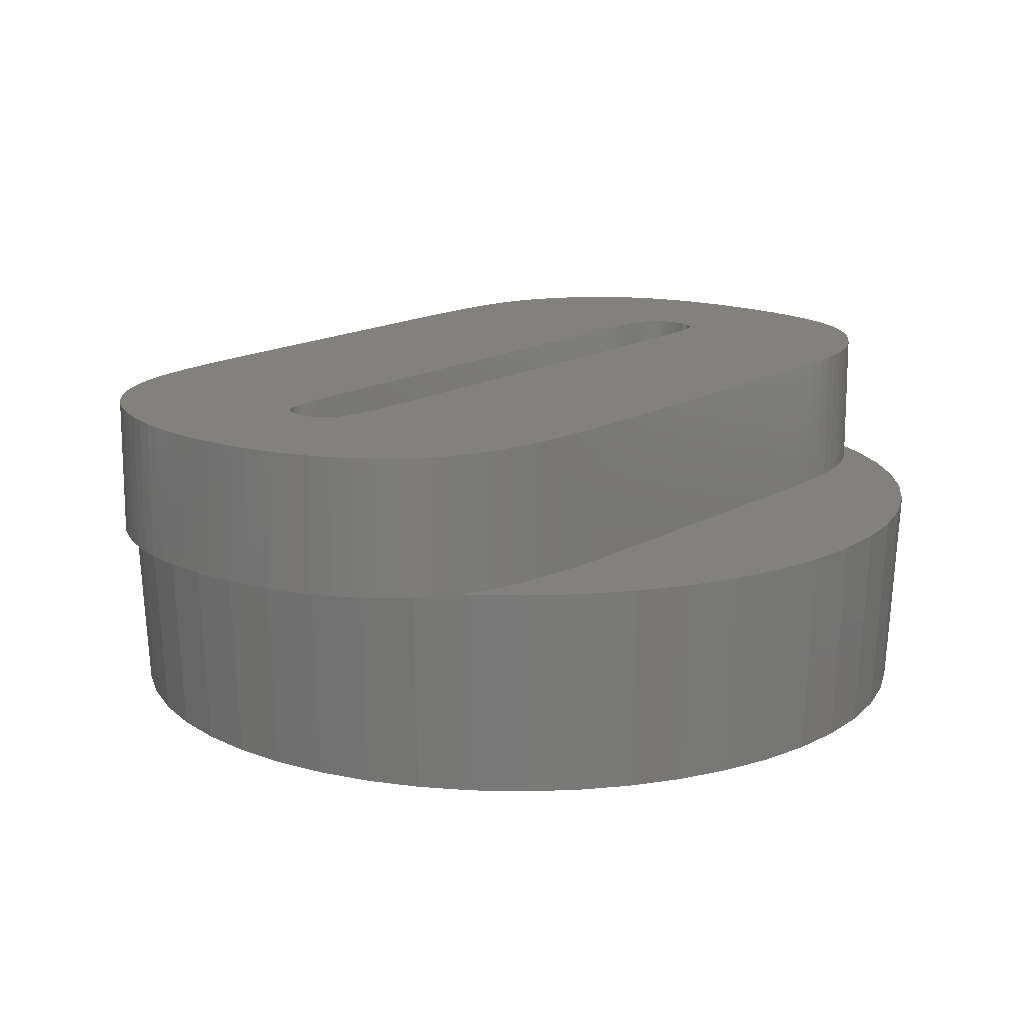
<metadata>
{"format":"stl","ext":"stl","renderer":"f3d","projection":"perspective","resolution":1024,"background":"white","views":[{"elev":15.4,"azim":-141.2,"up":"+Z"}]}
</metadata>
<code>
# stl→obj: 433 verts, 864 faces
v 6.175 0 -3
v 6.126 0.7739 -3
v 6.325 0 0
v -0.3877 -6.163 -3
v 0.3971 -6.313 0
v -0.3971 -6.313 0
v 0.3877 -6.163 -3
v 6.275 -0.7927 0
v 6.126 -0.7739 -3
v -6.126 -0.7739 -3
v -6.325 0 0
v -6.175 0 -3
v 1.157 6.066 -3
v 0.3877 6.163 -3
v 0.3971 6.313 0
v 5.741 2.273 -3
v 5.543 3.047 0
v 5.881 2.328 0
v 4.611 -4.33 0
v 4.032 -4.873 0
v 4.501 -4.227 -3
v 1.955 -6.015 0
v 1.157 -6.066 -3
v 1.908 -5.873 -3
v -6.126 0.7739 -3
v -6.275 0.7927 0
v 4.501 4.227 -3
v 4.032 4.873 0
v 4.611 4.33 0
v 6.126 1.573 0
v 6.275 0.7927 0
v 5.881 -2.328 0
v 5.543 -3.047 0
v 5.741 -2.273 -3
v 4.996 -3.63 -3
v 2.693 -5.723 0
v 2.629 -5.587 -3
v -4.611 -4.33 0
v -4.996 -3.63 -3
v -4.501 -4.227 -3
v -4.032 -4.873 0
v -5.741 2.273 -3
v -5.881 2.328 0
v -5.543 3.047 0
v 3.14 -5.572 0
v 2.989 -5.735 0
v 2.829 -5.885 0
v 3.279 -5.401 0
v 2.661 -6.02 0
v 2.485 -6.142 0
v 2.299 -6.251 0
v 2.105 -6.346 0
v 1.903 -6.427 0
v 1.692 -6.496 0
v 1.185 -6.213 0
v 1.475 -6.554 0
v 1.251 -6.602 0
v 1.019 -6.639 0
v 0.781 -6.666 0
v 0.5357 -6.682 0
v 0.2834 -6.687 0
v -0.04553 -6.682 0
v -0.3582 -6.665 0
v -0.6547 -6.637 0
v -0.9349 -6.598 0
v -1.185 -6.213 0
v -1.199 -6.548 0
v -1.446 -6.487 0
v -1.678 -6.415 0
v -1.955 -6.015 0
v -1.894 -6.331 0
v -2.098 -6.234 0
v -2.289 -6.125 0
v -2.467 -6.003 0
v -2.693 -5.723 0
v -2.632 -5.87 0
v -2.784 -5.723 0
v -2.868 -5.627 0
v 3.978 2.28 0
v 3.978 -2.114 0
v 6.126 -1.573 0
v 3.966 3.069 0
v 5.117 3.718 0
v 3.929 3.726 0
v 3.827 4.461 0
v 3.975 -2.525 0
v 3.965 -2.903 0
v 3.975 2.691 0
v 3.95 3.414 0
v 3.901 4.004 0
v 3.867 4.249 0
v 3.779 4.654 0
v 3.719 4.84 0
v 3.648 5.022 0
v 3.566 5.197 0
v 3.553 5.221 0
v 5.117 -3.718 0
v 3.948 -3.248 0
v 3.925 -3.559 0
v 3.895 -3.838 0
v 3.858 -4.083 0
v 3.815 -4.295 0
v 3.761 -4.488 0
v 3.693 -4.678 0
v 3.611 -4.864 0
v 3.515 -5.047 0
v 3.389 -5.34 0
v 3.404 -5.226 0
v -3.389 5.34 0
v -3.362 5.249 0
v -3.28 5.4 0
v -3.464 4.998 0
v -4.032 4.873 0
v -3.752 3.243 0
v -5.117 3.718 0
v -3.771 2.78 0
v -3.72 3.668 0
v -4.611 4.33 0
v -3.675 4.056 0
v -3.617 4.408 0
v -3.547 4.721 0
v -2.923 -5.564 0
v -3.389 -5.34 0
v -3.05 -5.398 0
v -3.166 -5.229 0
v -3.271 -5.058 0
v -3.365 -4.884 0
v -3.448 -4.708 0
v -3.521 -4.529 0
v -3.582 -4.348 0
v -3.634 -4.15 0
v -3.777 2.28 0
v -3.677 -3.921 0
v -3.713 -3.662 0
v -5.117 -3.718 0
v -3.741 -3.372 0
v -3.761 -3.051 0
v -6.126 1.573 0
v -5.543 -3.047 0
v -3.777 -2.317 0
v -3.773 -2.7 0
v -6.275 -0.7927 0
v -6.126 -1.573 0
v -5.881 -2.328 0
v 3.389 5.34 0
v 3.473 5.367 0
v 3.369 5.531 0
v 3.254 5.69 0
v 2.693 5.723 0
v 3.124 5.842 0
v 2.977 5.988 0
v 2.812 6.127 0
v 2.629 6.258 0
v 1.955 6.015 0
v 2.429 6.384 0
v 2.211 6.502 0
v 1.976 6.613 0
v 1.727 6.714 0
v 1.185 6.213 0
v 1.469 6.799 0
v 1.202 6.868 0
v 0.9252 6.922 0
v 0.6392 6.961 0
v 0.3439 6.984 0
v 0.03937 6.992 0
v -0.3971 6.313 0
v -0.3316 6.981 0
v -0.6864 6.947 0
v -1.025 6.892 0
v -1.185 6.213 0
v -1.348 6.814 0
v -1.654 6.714 0
v -1.955 6.015 0
v -1.945 6.591 0
v -2.219 6.447 0
v -2.472 6.284 0
v -2.693 5.723 0
v -2.701 6.106 0
v -2.904 5.914 0
v -3.082 5.707 0
v -3.234 5.485 0
v -0.4896 3.387 0
v 0.6904 3.387 0
v 0.6883 3.671 0
v -0.4896 -3.042 0
v -0.4799 3.908 0
v 0.6821 3.923 0
v 0.6904 -3.139 0
v -0.4679 4.124 0
v 0.6717 4.143 0
v -0.4873 -3.351 0
v -0.4511 4.309 0
v 0.6571 4.33 0
v 0.688 -3.402 0
v -0.4294 4.464 0
v 0.6384 4.486 0
v -0.4806 -3.623 0
v 0.1126 4.966 0
v 0.6156 4.61 0
v 0.6811 -3.636 0
v 0.3042 4.944 0
v 0.5886 4.701 0
v 0.6694 -3.842 0
v 0.3833 4.917 0
v 0.554 4.771 0
v -0.4694 -3.858 0
v 0.5082 4.831 0
v 0.6531 -4.02 0
v 0.4513 4.879 0
v -0.4537 -4.055 0
v 0.6322 -4.17 0
v 0.2139 4.96 0
v -0.4336 -4.216 0
v 0.6066 -4.291 0
v -0.4029 4.59 0
v 0.09625 -4.661 0
v 0.013 4.96 0
v 0.1957 -4.655 0
v -0.07643 4.943 0
v 0.5764 -4.384 0
v -0.3716 4.685 0
v -0.1557 4.914 0
v 0.2849 -4.638 0
v 0.5387 -4.458 0
v -0.3329 4.759 0
v -0.2249 4.874 0
v 0.3638 -4.61 0
v -0.284 4.822 0
v 0.4907 -4.52 0
v 0.4324 -4.571 0
v -0.003113 -4.656 0
v -0.4089 -4.339 0
v -0.09204 -4.642 0
v -0.1705 -4.618 0
v -0.4872 3.663 0
v -0.2385 -4.584 0
v -0.3798 -4.425 0
v -0.2961 -4.541 0
v -0.3431 -4.488 0
v -0.3877 6.163 -3
v -3.936 4.758 -3
v -4.501 4.227 -3
v 1.908 5.873 -3
v 2.629 5.587 -3
v 4.996 3.63 -3
v 5.981 -1.536 -3
v 5.411 -2.975 -3
v 3.309 -5.214 -3
v -2.629 -5.587 -3
v -5.411 -2.975 -3
v -5.981 1.536 -3
v -2.629 5.587 -3
v -5.411 2.975 -3
v -4.996 3.63 -3
v 5.411 2.975 -3
v 3.936 -4.758 -3
v 5.981 1.536 -3
v 3.936 4.758 -3
v 3.309 5.214 -3
v -1.157 -6.066 -3
v -1.157 6.066 -3
v -1.908 -5.873 -3
v -1.908 5.873 -3
v -3.309 -5.214 -3
v -3.309 5.214 -3
v -3.936 -4.758 -3
v -5.741 -2.273 -3
v -5.981 -1.536 -3
v 0.6904 3.387 2
v 3.978 2.28 2
v 3.975 2.691 2
v 0.6904 -3.139 2
v 3.966 3.069 2
v 3.978 -2.114 2
v 3.95 3.414 2
v 3.975 -2.525 2
v 3.929 3.726 2
v 3.965 -2.903 2
v 0.6883 3.671 2
v 3.901 4.004 2
v 3.948 -3.248 2
v 0.6821 3.923 2
v 3.867 4.249 2
v 3.925 -3.559 2
v 3.827 4.461 2
v 0.688 -3.402 2
v 0.6717 4.143 2
v 3.779 4.654 2
v 3.895 -3.838 2
v 3.719 4.84 2
v 0.6811 -3.636 2
v 3.648 5.022 2
v 3.858 -4.083 2
v 0.6571 4.33 2
v 3.566 5.197 2
v 0.6694 -3.842 2
v 3.473 5.367 2
v 3.815 -4.295 2
v 0.6384 4.486 2
v 3.369 5.531 2
v 3.761 -4.488 2
v 3.254 5.69 2
v 3.693 -4.678 2
v 3.124 5.842 2
v 0.6531 -4.02 2
v 3.611 -4.864 2
v 0.6156 4.61 2
v 2.977 5.988 2
v 3.515 -5.047 2
v 2.812 6.127 2
v 0.6322 -4.17 2
v 0.5886 4.701 2
v 2.629 6.258 2
v 3.404 -5.226 2
v 2.429 6.384 2
v 3.279 -5.401 2
v 0.554 4.771 2
v 2.211 6.502 2
v 1.976 6.613 2
v 0.6066 -4.291 2
v 0.5082 4.831 2
v 1.727 6.714 2
v 3.14 -5.572 2
v 2.989 -5.735 2
v 2.829 -5.885 2
v 1.469 6.799 2
v 0.5764 -4.384 2
v 0.4513 4.879 2
v 1.202 6.868 2
v 0.3833 4.917 2
v 0.9252 6.922 2
v 2.661 -6.02 2
v 2.485 -6.142 2
v 0.3042 4.944 2
v 0.6392 6.961 2
v 0.2139 4.96 2
v 0.3439 6.984 2
v 0.1126 4.966 2
v 0.03937 6.992 2
v 0.013 4.96 2
v -0.3316 6.981 2
v -0.07643 4.943 2
v -0.6864 6.947 2
v -0.1557 4.914 2
v -1.025 6.892 2
v -0.2249 4.874 2
v -1.348 6.814 2
v -0.284 4.822 2
v -1.654 6.714 2
v -0.3329 4.759 2
v -1.945 6.591 2
v -2.219 6.447 2
v -3.777 2.28 2
v -0.4896 -3.042 2
v -0.4896 3.387 2
v -3.72 3.668 2
v -0.4872 3.663 2
v -0.3716 4.685 2
v -2.472 6.284 2
v -0.4029 4.59 2
v -3.777 -2.317 2
v -2.701 6.106 2
v -3.773 -2.7 2
v -2.904 5.914 2
v -3.761 -3.051 2
v -0.4294 4.464 2
v -3.741 -3.372 2
v -3.713 -3.662 2
v -3.082 5.707 2
v -3.677 -3.921 2
v -3.234 5.485 2
v -0.9349 -6.598 2
v -0.6547 -6.637 2
v -1.199 -6.548 2
v -3.362 5.249 2
v -3.634 -4.15 2
v -0.4511 4.309 2
v -1.446 -6.487 2
v -3.464 4.998 2
v -3.166 -5.229 2
v -3.271 -5.058 2
v -3.05 -5.398 2
v -3.547 4.721 2
v -1.678 -6.415 2
v -0.4679 4.124 2
v -2.098 -6.234 2
v -1.894 -6.331 2
v -3.617 4.408 2
v -2.289 -6.125 2
v -2.467 -6.003 2
v -0.4799 3.908 2
v -2.784 -5.723 2
v -2.632 -5.87 2
v -3.675 4.056 2
v -2.923 -5.564 2
v -3.752 3.243 2
v -3.365 -4.884 2
v -3.771 2.78 2
v -3.448 -4.708 2
v -3.582 -4.348 2
v -3.521 -4.529 2
v 0.5387 -4.458 2
v 2.299 -6.251 2
v 2.105 -6.346 2
v 1.903 -6.427 2
v 0.4907 -4.52 2
v 1.692 -6.496 2
v 1.475 -6.554 2
v 0.4324 -4.571 2
v 1.251 -6.602 2
v 1.019 -6.639 2
v 0.3638 -4.61 2
v 0.781 -6.666 2
v 0.2849 -4.638 2
v 0.5357 -6.682 2
v 0.1957 -4.655 2
v 0.2834 -6.687 2
v 0.09625 -4.661 2
v -0.04553 -6.682 2
v -0.003113 -4.656 2
v -0.3582 -6.665 2
v -0.09204 -4.642 2
v -0.1705 -4.618 2
v -0.2385 -4.584 2
v -0.2961 -4.541 2
v -0.3431 -4.488 2
v -0.3798 -4.425 2
v -0.4089 -4.339 2
v -0.4336 -4.216 2
v -0.4537 -4.055 2
v -0.4694 -3.858 2
v -0.4806 -3.623 2
v -0.4873 -3.351 2
f 1 2 3
f 4 5 6
f 5 4 7
f 8 9 3
f 10 11 12
f 13 14 15
f 16 17 18
f 19 20 21
f 22 23 24
f 25 11 26
f 27 28 29
f 2 30 31
f 32 33 34
f 19 21 35
f 36 22 37
f 38 39 40
f 41 38 40
f 42 43 44
f 36 45 46
f 36 46 47
f 45 36 48
f 49 36 47
f 50 36 49
f 22 50 51
f 22 51 52
f 50 22 36
f 53 22 52
f 54 22 53
f 55 54 56
f 55 56 57
f 54 55 22
f 58 55 57
f 59 55 58
f 5 59 60
f 59 5 55
f 61 5 60
f 62 5 61
f 6 62 63
f 62 6 5
f 64 6 63
f 65 6 64
f 65 66 6
f 67 66 65
f 68 66 67
f 69 66 68
f 70 69 71
f 69 70 66
f 72 70 71
f 73 70 72
f 74 70 73
f 75 74 76
f 74 75 70
f 77 75 76
f 75 77 78
f 79 3 31
f 79 31 30
f 3 79 80
f 79 30 18
f 3 80 8
f 79 18 17
f 8 80 81
f 82 17 83
f 81 80 32
f 84 83 29
f 32 80 33
f 85 29 28
f 86 33 80
f 87 33 86
f 17 88 79
f 17 82 88
f 83 89 82
f 83 84 89
f 29 90 84
f 29 91 90
f 29 85 91
f 28 92 85
f 28 93 92
f 28 94 93
f 28 95 94
f 95 28 96
f 33 87 97
f 98 97 87
f 99 97 98
f 97 99 19
f 100 19 99
f 101 19 100
f 102 19 101
f 19 102 20
f 103 20 102
f 104 20 103
f 105 20 104
f 106 20 105
f 107 106 108
f 106 107 20
f 48 107 108
f 107 48 48
f 109 110 111
f 109 112 110
f 113 112 109
f 114 115 116
f 117 115 114
f 115 117 118
f 119 118 117
f 120 118 119
f 118 120 113
f 121 113 120
f 112 113 121
f 122 123 78
f 124 123 122
f 125 123 124
f 126 123 125
f 127 123 126
f 41 127 128
f 41 128 129
f 41 129 130
f 41 130 131
f 44 116 115
f 116 44 132
f 127 41 123
f 38 131 133
f 38 133 134
f 135 134 136
f 135 136 137
f 43 132 44
f 138 132 43
f 131 38 41
f 26 132 138
f 134 135 38
f 11 132 26
f 137 139 135
f 132 11 140
f 141 139 137
f 142 140 11
f 140 139 141
f 143 140 142
f 139 140 144
f 144 140 143
f 145 146 96
f 145 147 146
f 145 148 147
f 149 148 145
f 148 149 150
f 150 149 151
f 151 149 152
f 149 153 152
f 154 153 149
f 153 154 155
f 155 154 156
f 156 154 157
f 154 158 157
f 159 158 154
f 158 159 160
f 160 159 161
f 159 162 161
f 15 162 159
f 162 15 163
f 15 164 163
f 15 165 164
f 166 165 15
f 165 166 167
f 166 168 167
f 166 169 168
f 170 169 166
f 170 171 169
f 170 172 171
f 173 172 170
f 172 173 174
f 173 175 174
f 173 176 175
f 177 176 173
f 177 178 176
f 177 179 178
f 177 180 179
f 177 181 180
f 181 177 111
f 182 183 184
f 185 183 182
f 186 184 187
f 183 185 188
f 189 187 190
f 191 188 185
f 192 190 193
f 188 191 194
f 195 193 196
f 197 194 191
f 198 196 199
f 194 197 200
f 201 199 202
f 200 197 203
f 204 202 205
f 206 203 197
f 204 205 207
f 203 206 208
f 204 207 209
f 210 208 206
f 202 204 201
f 208 210 211
f 199 201 212
f 213 211 210
f 199 212 198
f 211 213 214
f 196 198 215
f 216 214 213
f 215 198 217
f 218 214 216
f 215 217 219
f 214 218 220
f 221 219 222
f 220 223 224
f 225 222 226
f 227 224 223
f 225 226 228
f 229 227 230
f 222 225 221
f 224 227 229
f 219 221 215
f 216 213 231
f 196 215 195
f 223 220 218
f 193 195 192
f 232 231 213
f 190 192 189
f 231 232 233
f 187 189 186
f 233 232 234
f 184 186 235
f 234 232 236
f 184 235 182
f 236 237 238
f 238 237 239
f 237 236 232
f 14 166 15
f 166 14 240
f 241 242 113
f 243 13 154
f 244 154 149
f 245 29 83
f 3 2 31
f 8 81 9
f 81 246 9
f 81 34 246
f 32 34 81
f 33 35 247
f 107 248 20
f 107 37 248
f 249 78 123
f 78 249 75
f 39 139 250
f 25 26 138
f 251 25 138
f 252 177 173
f 251 138 42
f 42 138 43
f 253 44 254
f 154 13 159
f 13 15 159
f 145 244 149
f 244 243 154
f 30 16 18
f 17 245 83
f 16 255 17
f 3 9 1
f 97 19 35
f 97 35 33
f 33 247 34
f 22 24 37
f 55 5 23
f 55 23 22
f 5 7 23
f 37 48 36
f 48 37 107
f 20 248 256
f 9 2 1
f 246 2 9
f 246 257 2
f 34 257 246
f 34 16 257
f 247 16 34
f 247 255 16
f 35 255 247
f 35 245 255
f 21 245 35
f 21 27 245
f 256 27 21
f 256 258 27
f 248 258 256
f 248 259 258
f 37 259 248
f 37 244 259
f 24 244 37
f 24 243 244
f 23 243 24
f 23 13 243
f 7 13 23
f 7 14 13
f 4 14 7
f 4 240 14
f 260 240 4
f 260 261 240
f 262 261 260
f 262 263 261
f 249 263 262
f 249 252 263
f 264 252 249
f 264 265 252
f 266 265 264
f 266 241 265
f 40 241 266
f 40 242 241
f 39 242 40
f 39 254 242
f 250 254 39
f 250 253 254
f 267 253 250
f 267 42 253
f 268 42 267
f 268 251 42
f 10 251 268
f 10 25 251
f 25 10 12
f 70 75 249
f 41 40 266
f 139 144 267
f 144 143 267
f 143 10 268
f 240 261 166
f 263 173 261
f 252 111 177
f 111 252 109
f 12 11 25
f 254 115 118
f 254 44 115
f 242 254 118
f 242 118 113
f 253 42 44
f 259 244 145
f 259 96 28
f 96 259 145
f 245 27 29
f 257 16 30
f 2 257 30
f 20 256 21
f 143 142 10
f 142 11 10
f 249 123 264
f 260 70 262
f 123 41 264
f 264 41 266
f 135 139 39
f 38 135 39
f 139 267 250
f 261 170 166
f 261 173 170
f 265 113 109
f 265 109 252
f 258 259 28
f 27 258 28
f 255 245 17
f 267 143 268
f 6 260 4
f 263 252 173
f 241 113 265
f 66 70 260
f 6 66 260
f 70 249 262
f 269 270 271
f 272 270 269
f 269 271 273
f 270 272 274
f 269 273 275
f 274 272 276
f 269 275 277
f 276 272 278
f 279 277 280
f 278 272 281
f 282 280 283
f 281 272 284
f 282 283 285
f 286 284 272
f 287 285 288
f 284 286 289
f 287 288 290
f 291 289 286
f 287 290 292
f 289 291 293
f 294 292 295
f 296 293 291
f 294 295 297
f 293 296 298
f 299 297 300
f 298 296 301
f 299 300 302
f 301 296 303
f 299 302 304
f 303 305 306
f 307 304 308
f 306 305 309
f 307 308 310
f 311 309 305
f 312 310 313
f 309 311 314
f 312 313 315
f 314 311 316
f 317 315 318
f 305 303 296
f 317 318 319
f 320 316 311
f 321 319 322
f 316 320 323
f 324 320 325
f 321 322 326
f 327 325 320
f 328 326 329
f 323 320 324
f 330 329 331
f 325 327 332
f 332 327 333
f 277 279 269
f 280 282 279
f 285 287 282
f 292 294 287
f 334 331 335
f 297 299 294
f 304 307 299
f 310 312 307
f 315 317 312
f 319 321 317
f 326 328 321
f 329 330 328
f 336 335 337
f 331 334 330
f 335 336 334
f 337 338 336
f 339 338 337
f 339 340 338
f 341 340 339
f 340 341 342
f 343 342 341
f 342 343 344
f 345 344 343
f 344 345 346
f 347 346 345
f 346 347 348
f 349 348 347
f 348 349 350
f 351 350 349
f 352 350 351
f 353 354 355
f 356 355 357
f 350 352 358
f 359 358 352
f 358 359 360
f 354 353 361
f 362 360 359
f 363 354 361
f 364 360 362
f 365 354 363
f 360 364 366
f 367 354 365
f 368 354 367
f 369 366 364
f 370 354 368
f 371 366 369
f 354 372 373
f 354 374 372
f 375 366 371
f 376 354 370
f 366 375 377
f 354 378 374
f 379 377 375
f 380 354 381
f 382 354 380
f 383 377 379
f 354 384 378
f 377 383 385
f 354 386 387
f 388 385 383
f 354 389 386
f 354 390 389
f 385 388 391
f 354 392 393
f 394 391 388
f 354 393 390
f 391 394 357
f 392 354 395
f 357 394 356
f 354 387 384
f 395 354 382
f 355 356 396
f 354 397 381
f 355 396 398
f 354 399 397
f 355 398 353
f 354 376 400
f 354 400 401
f 354 401 399
f 402 333 327
f 333 402 403
f 403 402 404
f 404 402 405
f 406 405 402
f 405 406 407
f 407 406 408
f 409 408 406
f 408 409 410
f 410 409 411
f 412 411 409
f 411 412 413
f 414 413 412
f 413 414 415
f 416 415 414
f 415 416 417
f 418 417 416
f 419 418 420
f 418 419 417
f 421 420 422
f 373 422 423
f 373 423 424
f 373 424 425
f 373 425 426
f 420 421 419
f 373 426 427
f 373 427 428
f 373 428 429
f 373 429 430
f 373 430 431
f 373 431 432
f 422 373 421
f 433 373 432
f 373 433 354
f 60 413 415
f 413 60 59
f 59 411 413
f 411 59 58
f 58 410 411
f 410 58 57
f 57 408 410
f 408 57 56
f 56 407 408
f 407 56 54
f 54 405 407
f 405 54 53
f 53 404 405
f 404 53 52
f 52 403 404
f 403 52 51
f 51 333 403
f 333 51 50
f 50 332 333
f 332 50 49
f 49 325 332
f 325 49 47
f 47 324 325
f 324 47 46
f 324 45 323
f 45 324 46
f 316 48 48
f 323 48 316
f 48 323 45
f 316 108 314
f 108 316 48
f 314 106 309
f 106 314 108
f 309 105 306
f 105 309 106
f 306 104 303
f 104 306 105
f 303 103 301
f 103 303 104
f 301 102 298
f 102 301 103
f 298 101 293
f 101 298 102
f 293 100 289
f 100 293 101
f 289 99 284
f 99 289 100
f 284 98 281
f 98 284 99
f 281 87 278
f 87 281 98
f 278 86 276
f 86 278 87
f 276 80 274
f 80 276 86
f 274 79 270
f 79 274 80
f 270 88 271
f 88 270 79
f 271 82 273
f 82 271 88
f 273 89 275
f 89 273 82
f 275 84 277
f 84 275 89
f 277 90 280
f 90 277 84
f 280 91 283
f 91 280 90
f 283 85 285
f 85 283 91
f 285 92 288
f 92 285 85
f 288 93 290
f 93 288 92
f 290 94 292
f 94 290 93
f 292 95 295
f 95 292 94
f 297 96 146
f 295 96 297
f 96 295 95
f 297 147 300
f 147 297 146
f 300 148 302
f 148 300 147
f 302 150 304
f 150 302 148
f 150 308 304
f 308 150 151
f 151 310 308
f 310 151 152
f 152 313 310
f 313 152 153
f 153 315 313
f 315 153 155
f 155 318 315
f 318 155 156
f 156 319 318
f 319 156 157
f 157 322 319
f 322 157 158
f 158 326 322
f 326 158 160
f 160 329 326
f 329 160 161
f 161 331 329
f 331 161 162
f 162 335 331
f 335 162 163
f 163 337 335
f 337 163 164
f 164 339 337
f 339 164 165
f 165 341 339
f 341 165 167
f 167 343 341
f 343 167 168
f 168 345 343
f 345 168 169
f 169 347 345
f 347 169 171
f 171 349 347
f 349 171 172
f 172 351 349
f 351 172 174
f 174 352 351
f 352 174 175
f 175 359 352
f 359 175 176
f 176 362 359
f 362 176 178
f 178 364 362
f 364 178 179
f 180 364 179
f 364 180 369
f 181 369 180
f 369 181 371
f 111 371 181
f 375 111 110
f 111 375 371
f 112 375 110
f 375 112 379
f 121 379 112
f 379 121 383
f 120 383 121
f 383 120 388
f 119 388 120
f 388 119 394
f 117 394 119
f 394 117 356
f 114 356 117
f 356 114 396
f 116 396 114
f 396 116 398
f 132 398 116
f 398 132 353
f 140 353 132
f 353 140 361
f 141 361 140
f 361 141 363
f 137 363 141
f 363 137 365
f 136 365 137
f 365 136 367
f 134 367 136
f 367 134 368
f 133 368 134
f 368 133 370
f 131 370 133
f 370 131 376
f 130 376 131
f 376 130 400
f 129 400 130
f 400 129 401
f 128 401 129
f 401 128 399
f 127 399 128
f 399 127 397
f 126 397 127
f 397 126 381
f 125 381 126
f 381 125 380
f 124 380 125
f 380 124 382
f 122 382 124
f 382 122 395
f 78 395 122
f 392 78 77
f 78 392 395
f 77 393 392
f 393 77 76
f 76 390 393
f 390 76 74
f 74 389 390
f 389 74 73
f 73 386 389
f 386 73 72
f 72 387 386
f 387 72 71
f 71 384 387
f 384 71 69
f 69 378 384
f 378 69 68
f 68 374 378
f 374 68 67
f 67 372 374
f 372 67 65
f 65 373 372
f 373 65 64
f 64 421 373
f 421 64 63
f 63 419 421
f 419 63 62
f 62 417 419
f 417 62 61
f 61 415 417
f 415 61 60
f 231 422 420
f 422 231 233
f 233 423 422
f 423 233 234
f 234 424 423
f 424 234 236
f 236 425 424
f 425 236 238
f 425 239 426
f 239 425 238
f 426 237 427
f 237 426 239
f 427 232 428
f 232 427 237
f 428 213 429
f 213 428 232
f 429 210 430
f 210 429 213
f 430 206 431
f 206 430 210
f 431 197 432
f 197 431 206
f 432 191 433
f 191 432 197
f 433 185 354
f 185 433 191
f 354 182 355
f 182 354 185
f 355 235 357
f 235 355 182
f 357 186 391
f 186 357 235
f 391 189 385
f 189 391 186
f 385 192 377
f 192 385 189
f 377 195 366
f 195 377 192
f 366 215 360
f 215 366 195
f 360 221 358
f 221 360 215
f 358 225 350
f 225 358 221
f 350 228 348
f 228 350 225
f 228 346 348
f 346 228 226
f 226 344 346
f 344 226 222
f 222 342 344
f 342 222 219
f 219 340 342
f 340 219 217
f 217 338 340
f 338 217 198
f 198 336 338
f 336 198 212
f 212 334 336
f 334 212 201
f 201 330 334
f 330 201 204
f 204 328 330
f 328 204 209
f 209 321 328
f 321 209 207
f 205 321 207
f 321 205 317
f 202 317 205
f 317 202 312
f 199 312 202
f 312 199 307
f 196 307 199
f 307 196 299
f 193 299 196
f 299 193 294
f 190 294 193
f 294 190 287
f 187 287 190
f 287 187 282
f 184 282 187
f 282 184 279
f 183 279 184
f 279 183 269
f 188 269 183
f 269 188 272
f 194 272 188
f 272 194 286
f 200 286 194
f 286 200 291
f 203 291 200
f 291 203 296
f 208 296 203
f 296 208 305
f 211 305 208
f 305 211 311
f 214 311 211
f 311 214 320
f 220 320 214
f 320 220 327
f 224 327 220
f 327 224 402
f 229 402 224
f 402 229 406
f 229 409 406
f 409 229 230
f 230 412 409
f 412 230 227
f 227 414 412
f 414 227 223
f 223 416 414
f 416 223 218
f 218 418 416
f 418 218 216
f 216 420 418
f 420 216 231

</code>
